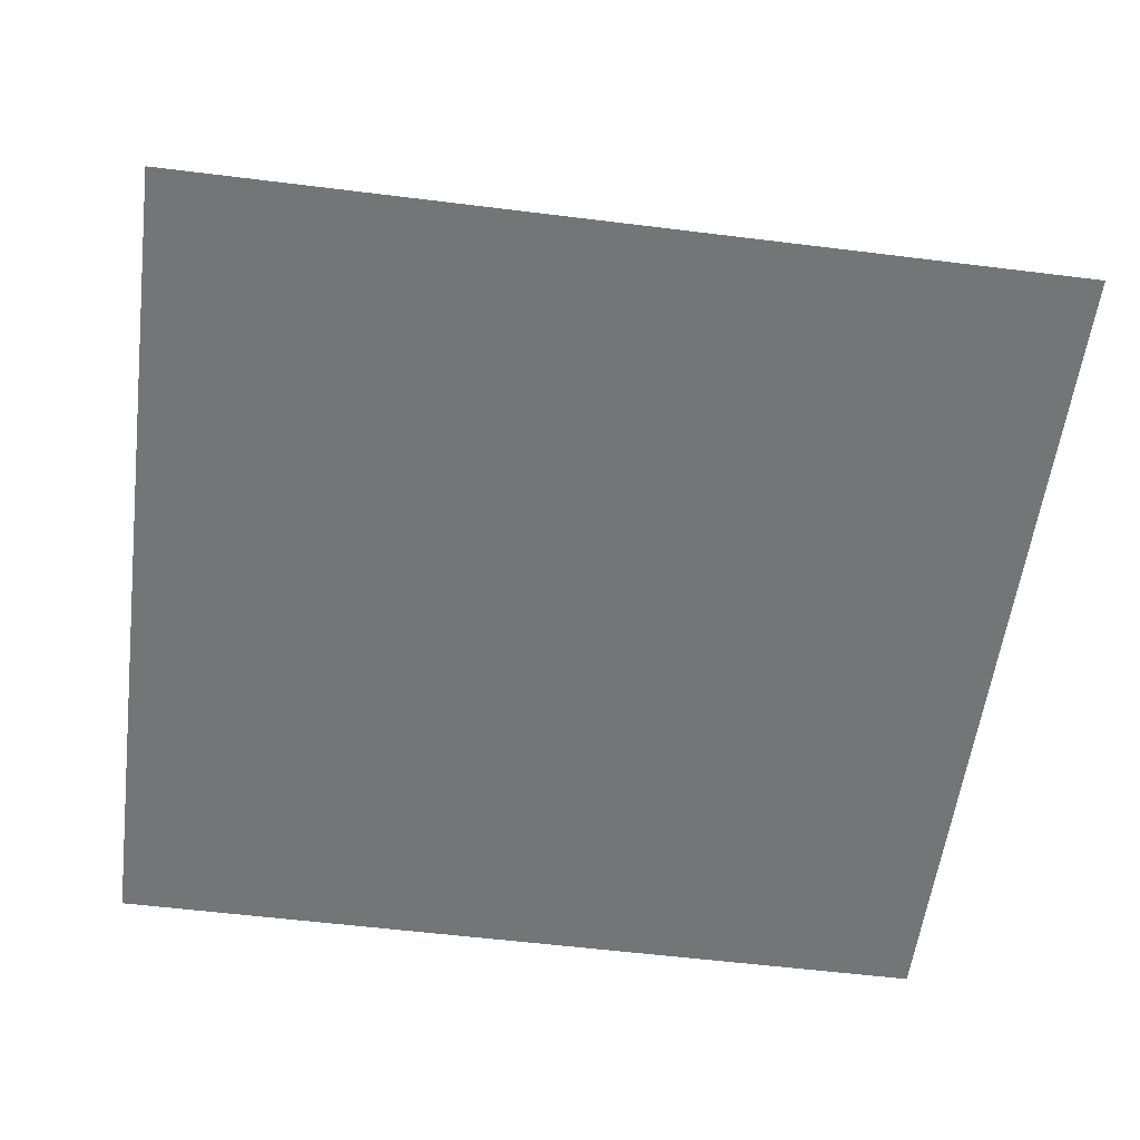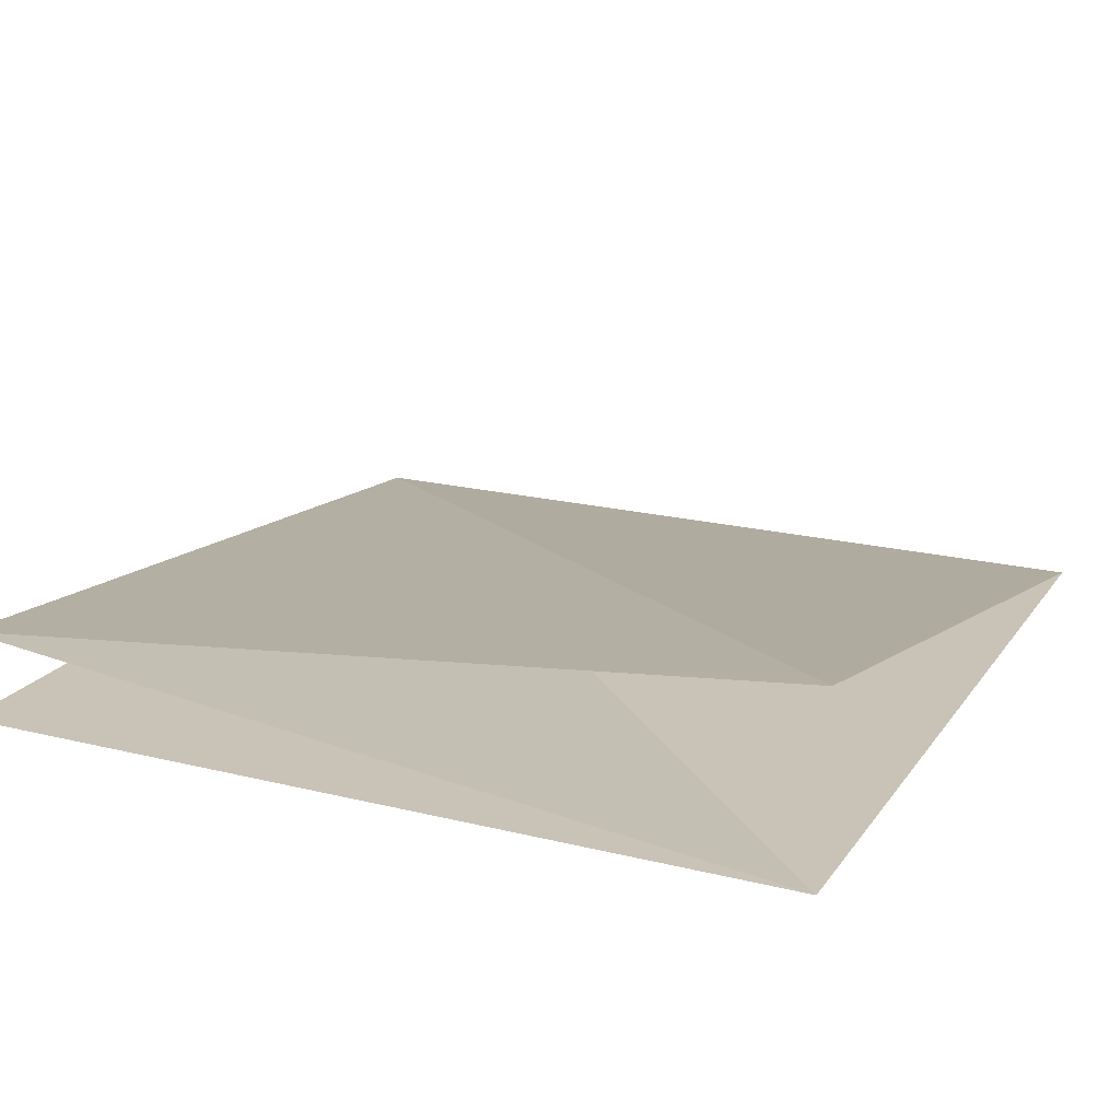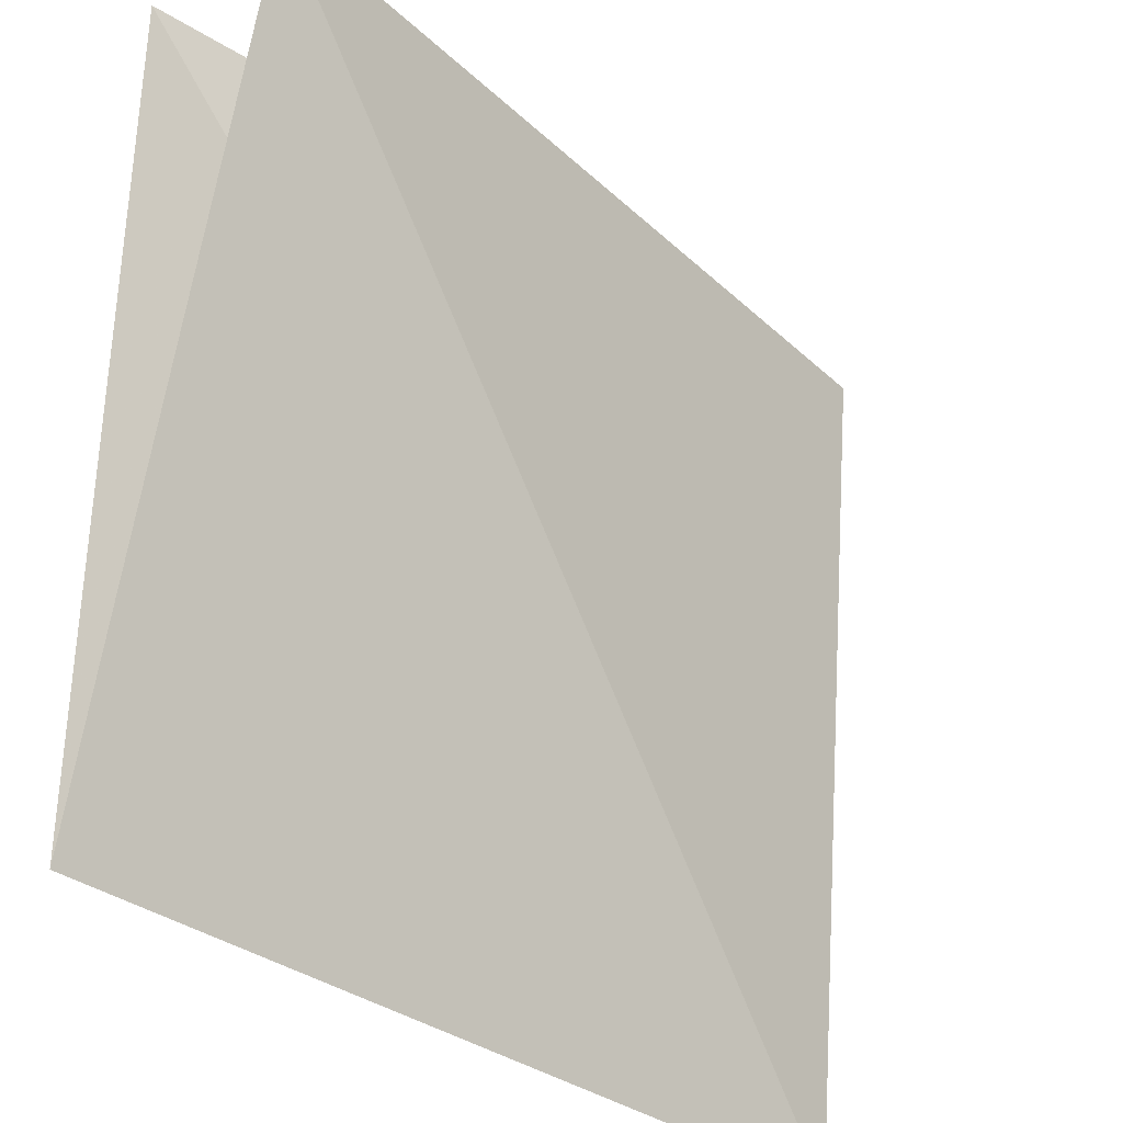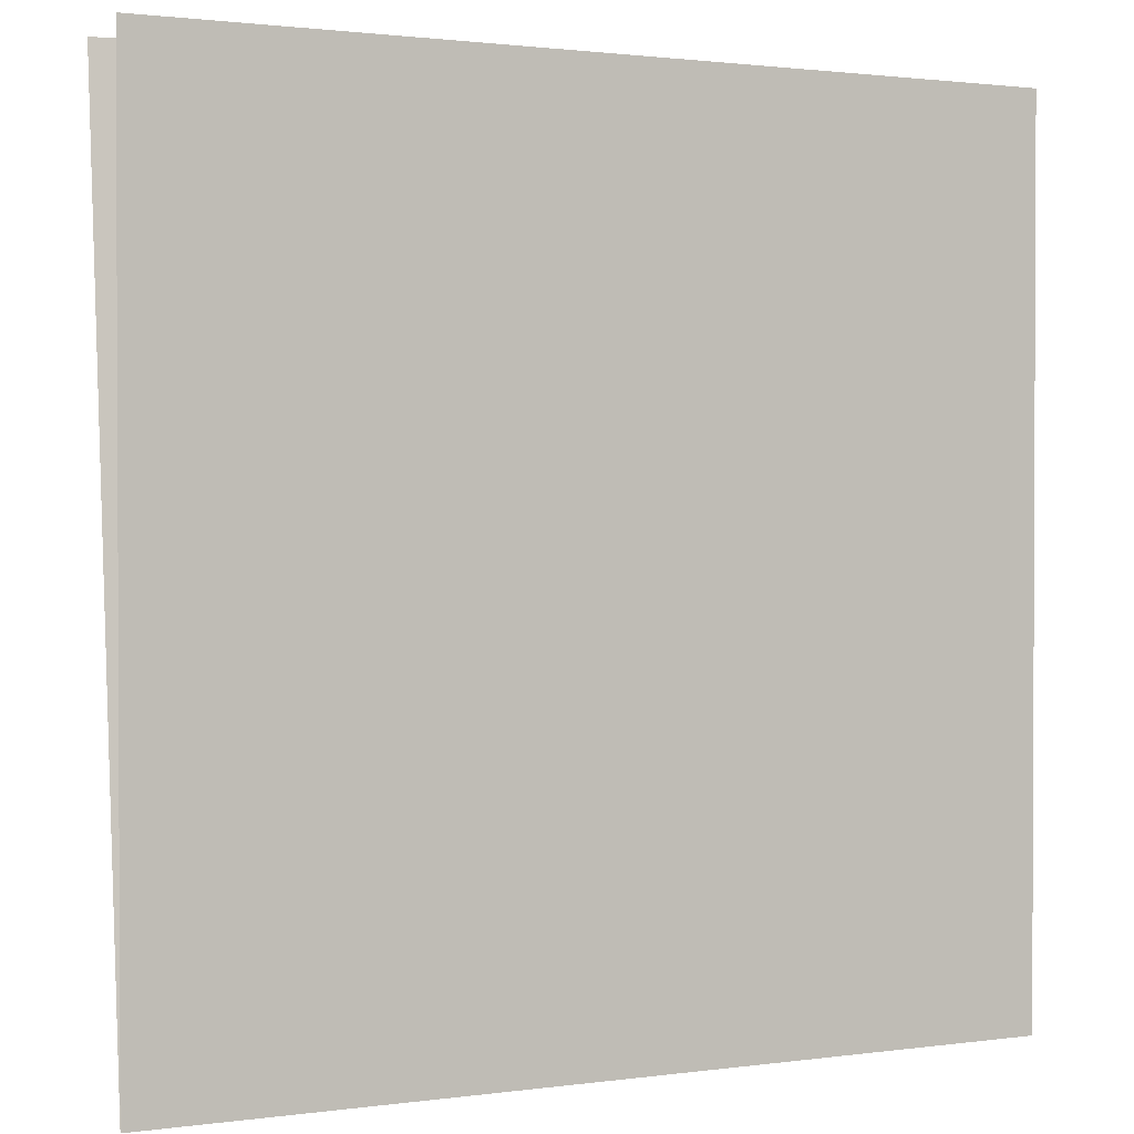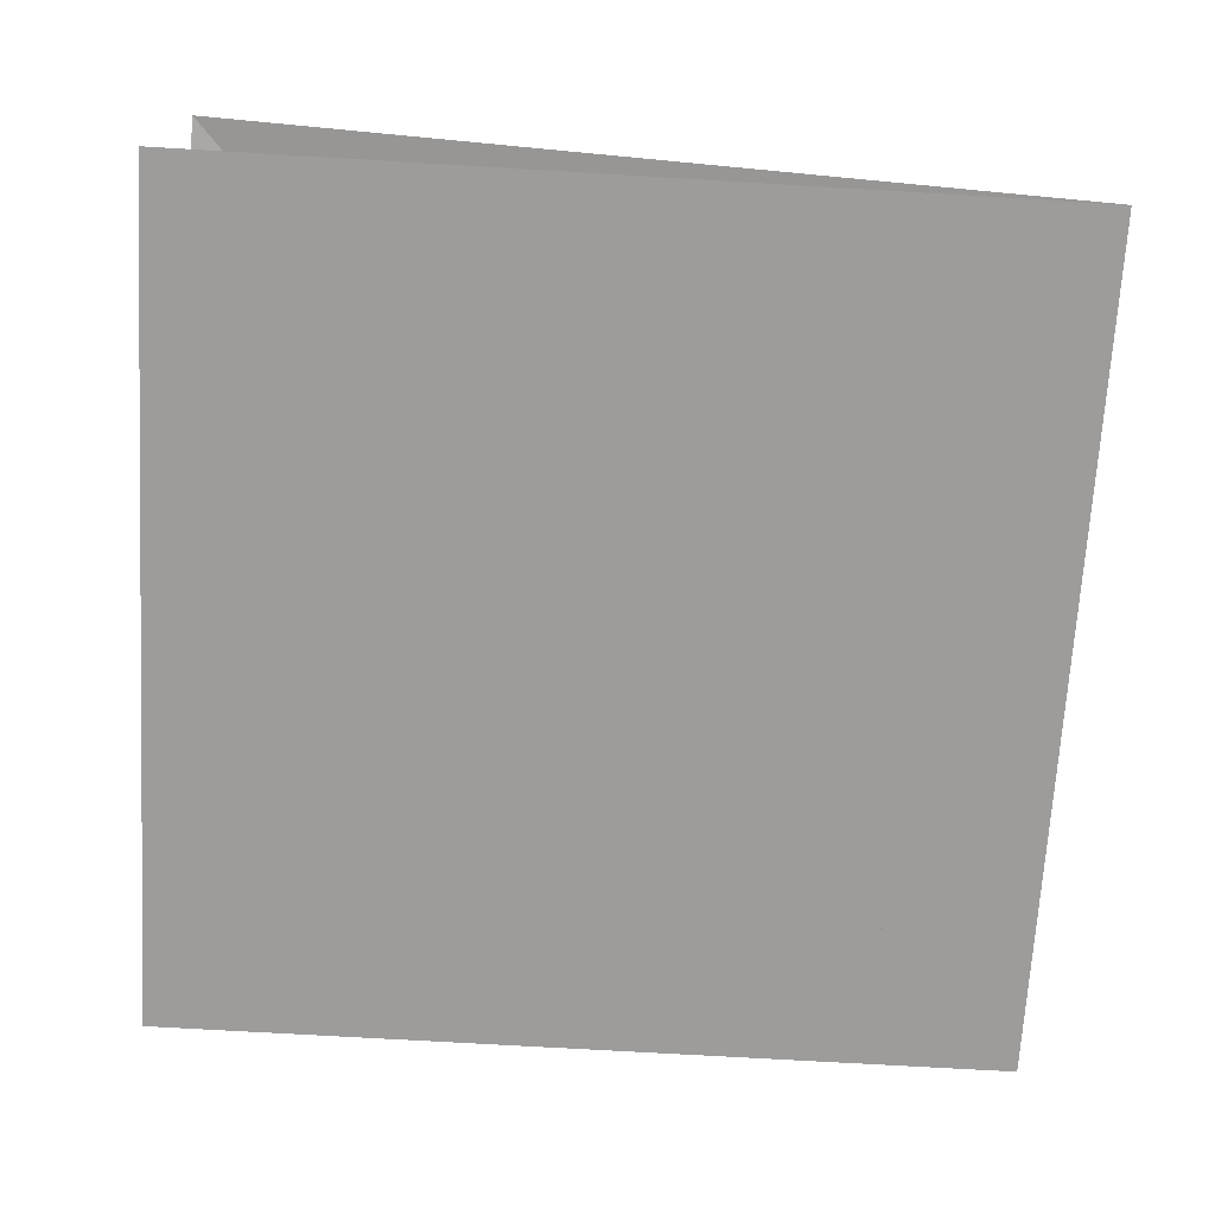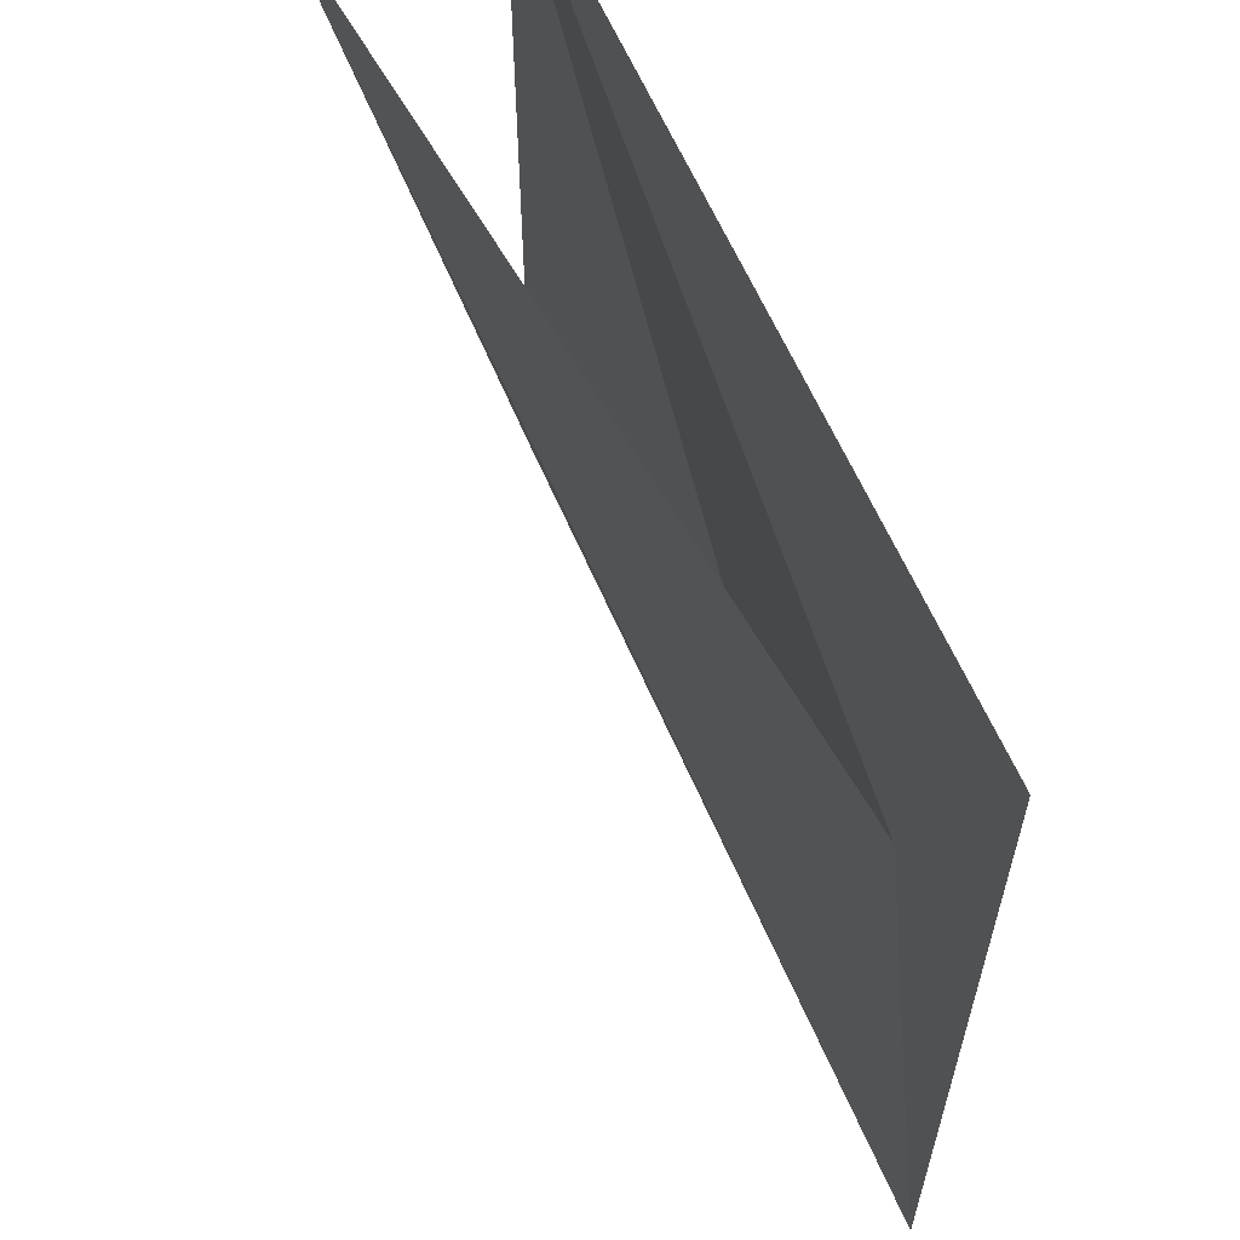
<metadata>
{"format":"obj","ext":"obj","renderer":"f3d","projection":"perspective","resolution":1024,"background":"white","views":[{"elev":-56.5,"azim":-7.4,"up":"+Z"},{"elev":19.4,"azim":-155.1,"up":"+Z"},{"elev":-34.0,"azim":-45.7,"up":"+Y"},{"elev":1.4,"azim":153.3,"up":"+Y"},{"elev":-70.0,"azim":-93.4,"up":"+Z"},{"elev":60.9,"azim":67.0,"up":"+Y"}]}
</metadata>
<code>
v 3.02e-16 2 1.732e-16
v -1.421e-16 -6.661e-16 -1.489e-32
v -2 2 3.464e-16
v -2 1.599e-16 -1.732e-16
v -1.421e-16 3.59e-16 4.009e-33
v -3.413e-16 2 -7.174e-17
v -2 2 -2.449e-16
v -2 2 2.469e-32
v -1.421e-16 -2.842e-16 -1.231e-32
v -2 1.599e-16 -1.732e-16
v -2 -5.684e-16 0
v 0 -1.421e-16 0
v -2 2 0
v -3.883e-16 -6.664e-16 -1.778e-17
v -2 -2.354e-16 -6.237e-16
v -2 1.957 0.4128
v -3.857e-16 -6.674e-16 -1.368e-19
v -2 1.957 0.4128
v -0.01082 1.989 0.2075
v -1.421e-16 -6.661e-16 -1.541e-32
v -0.01082 1.989 0.2075
v -2 2 3.461e-16
f 1 2 3
f 4 5 6 7
f 8 9 10
f 11 12 13
f 14 15 16
f 17 18 19
f 20 21 22

</code>
